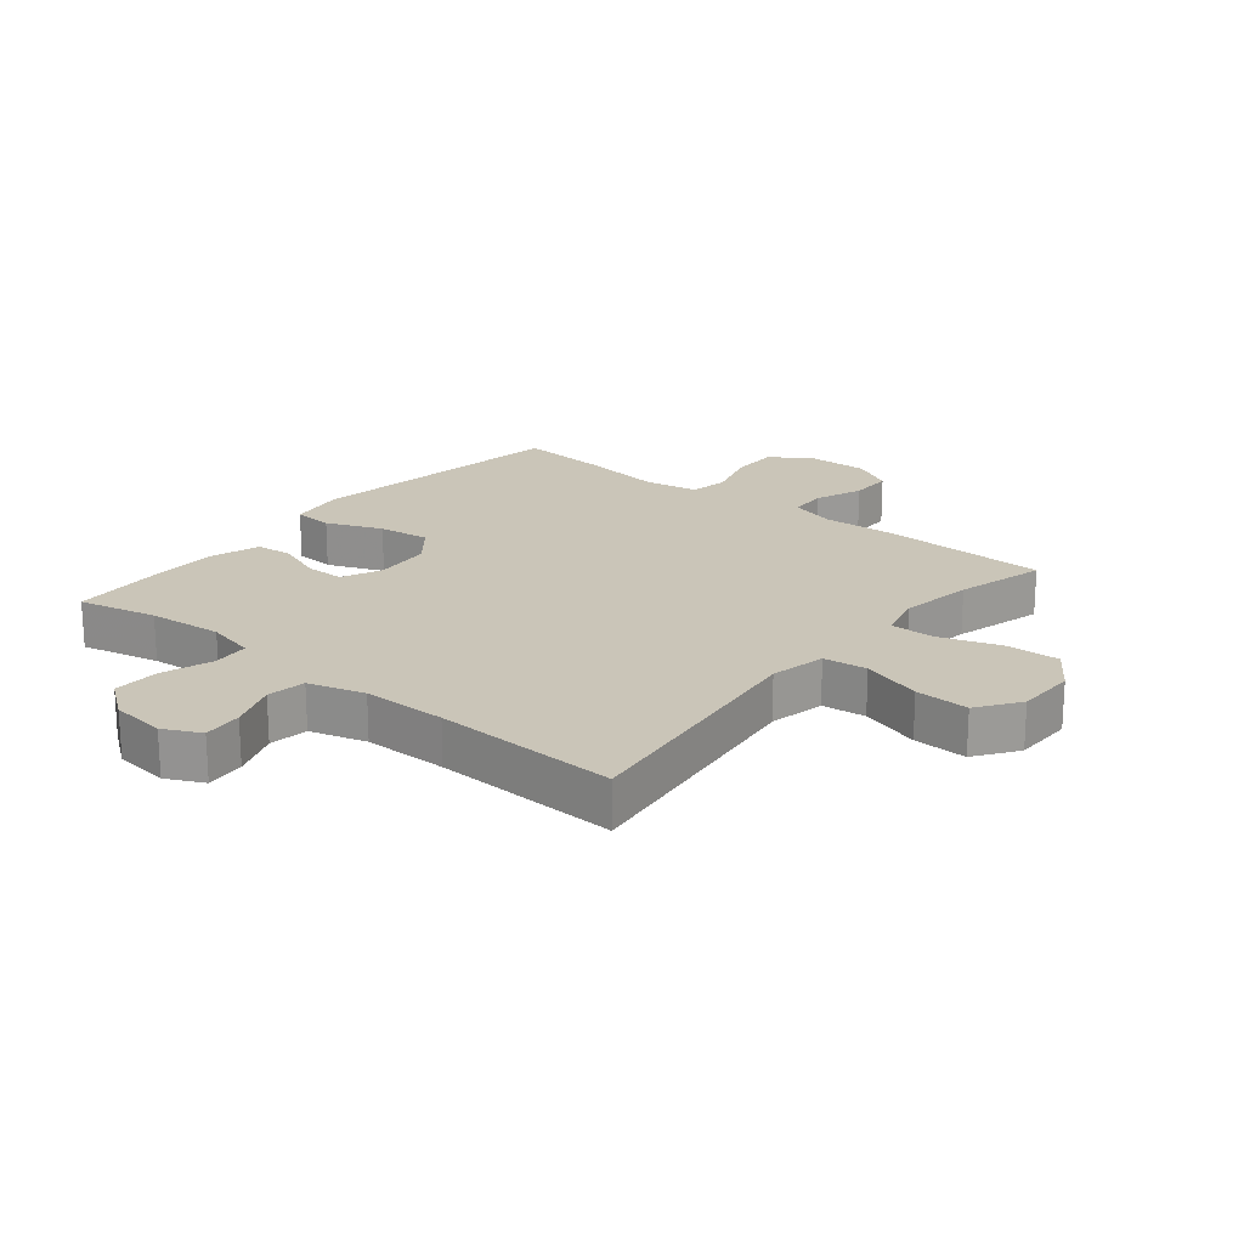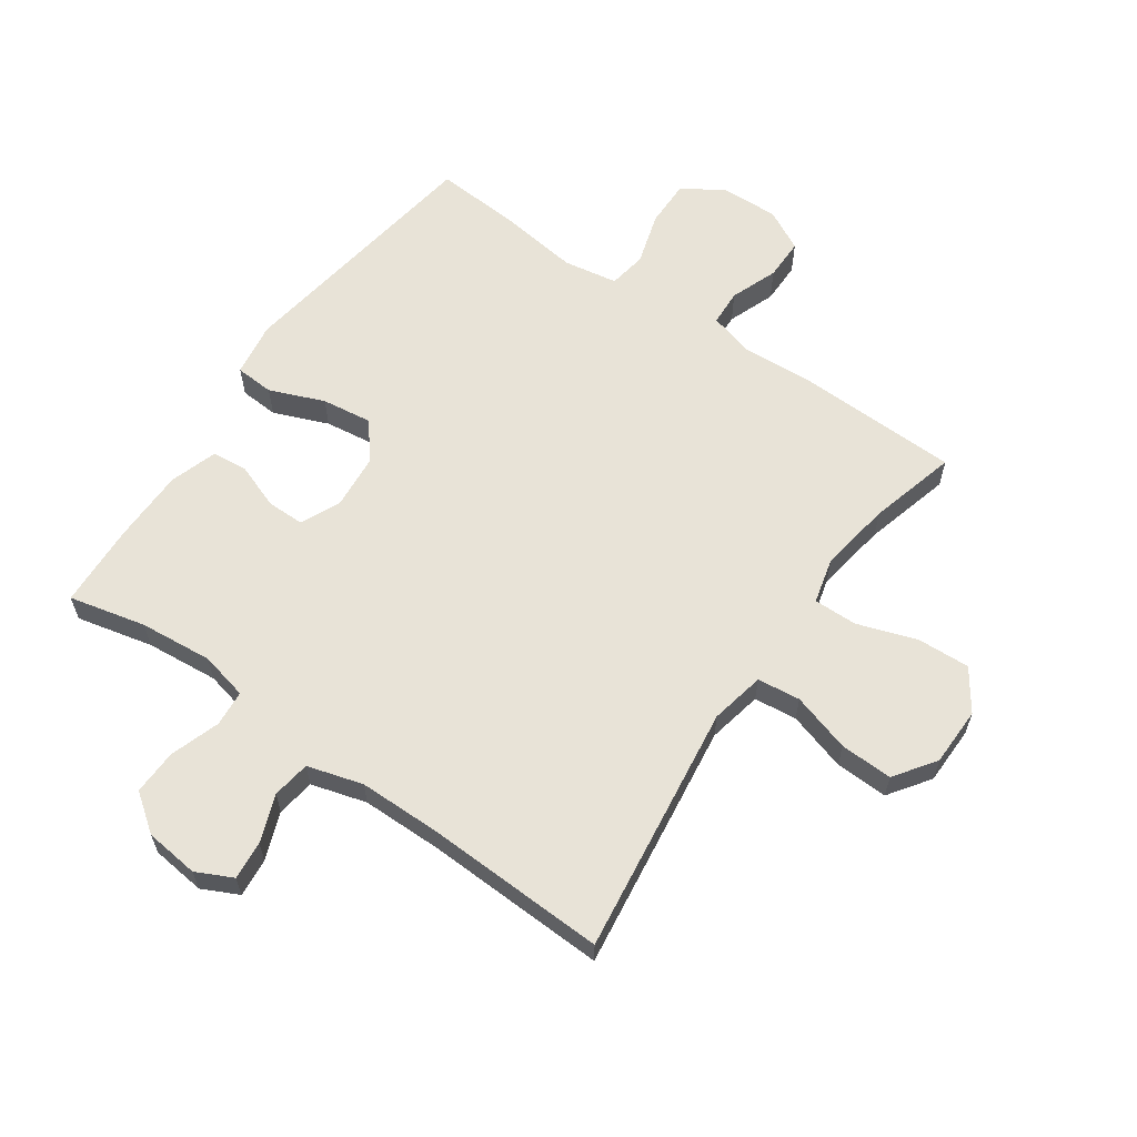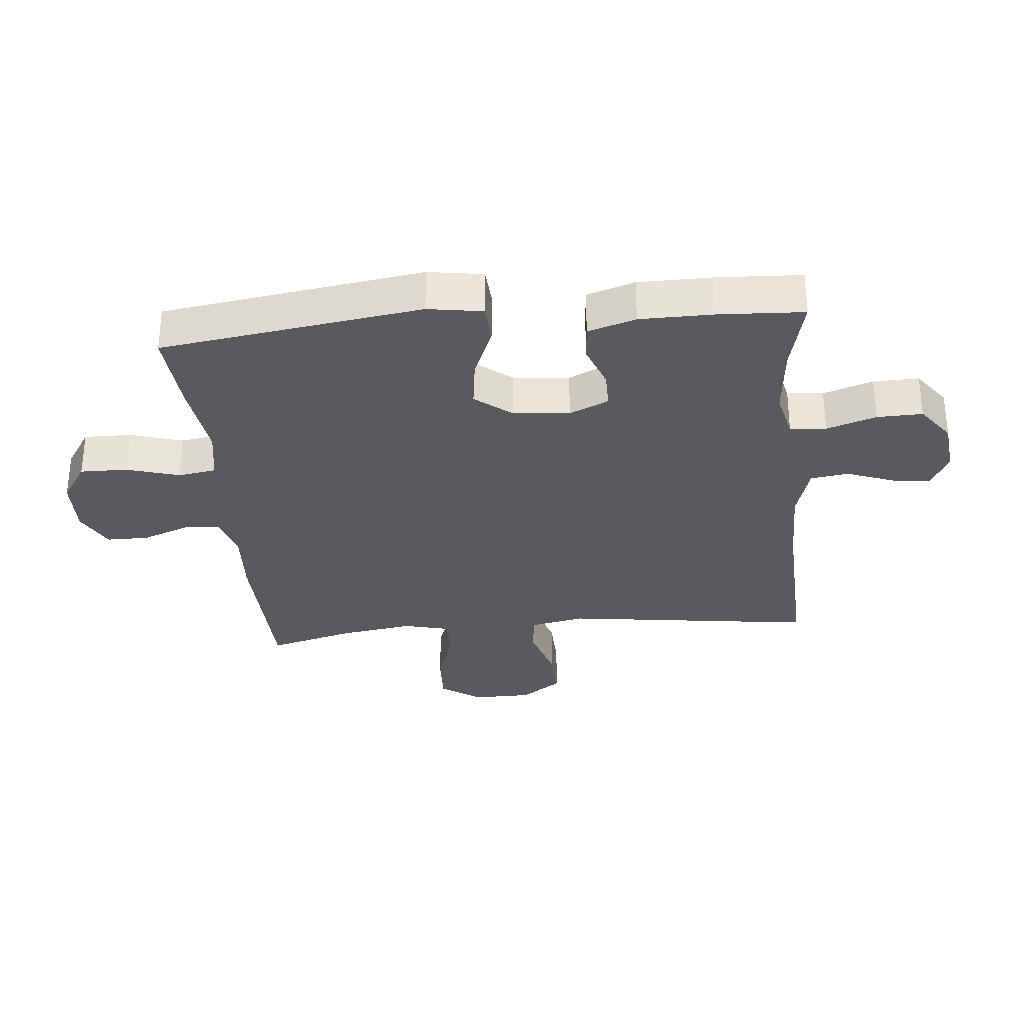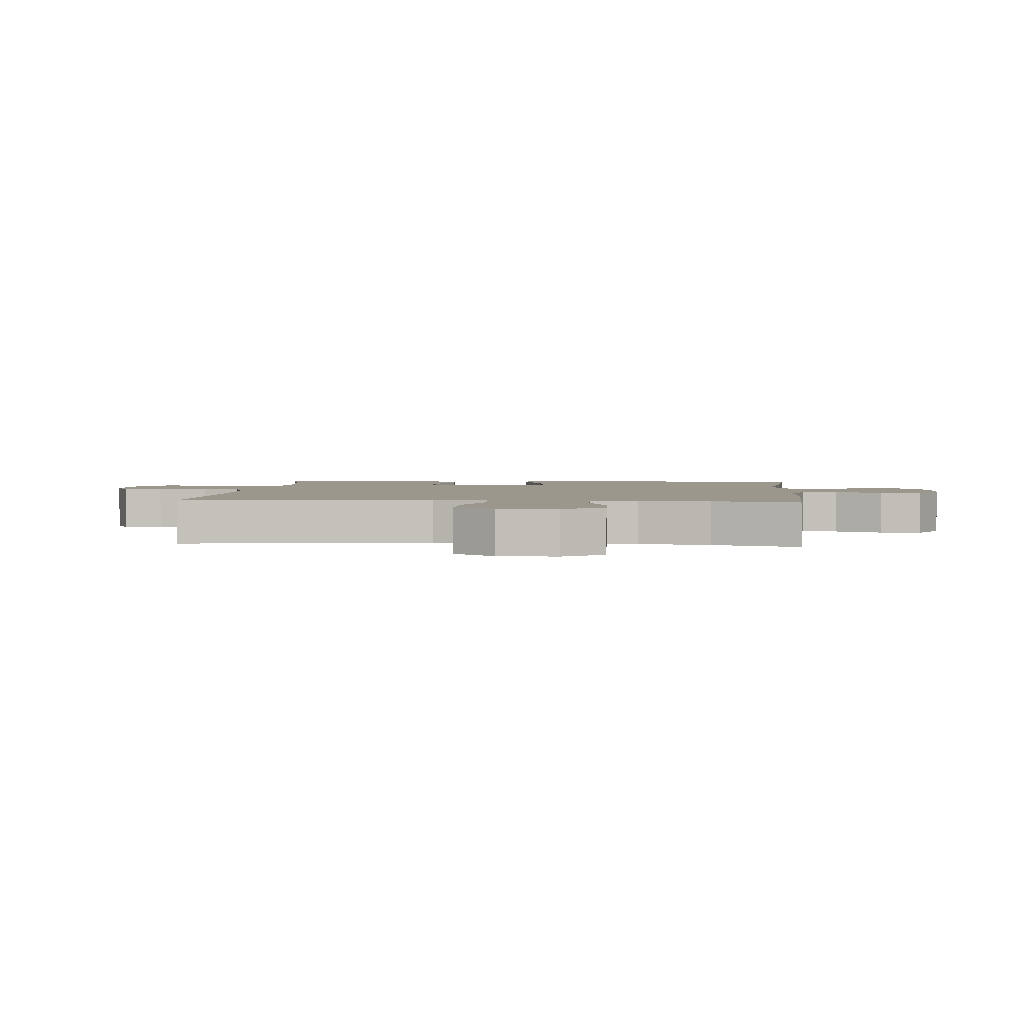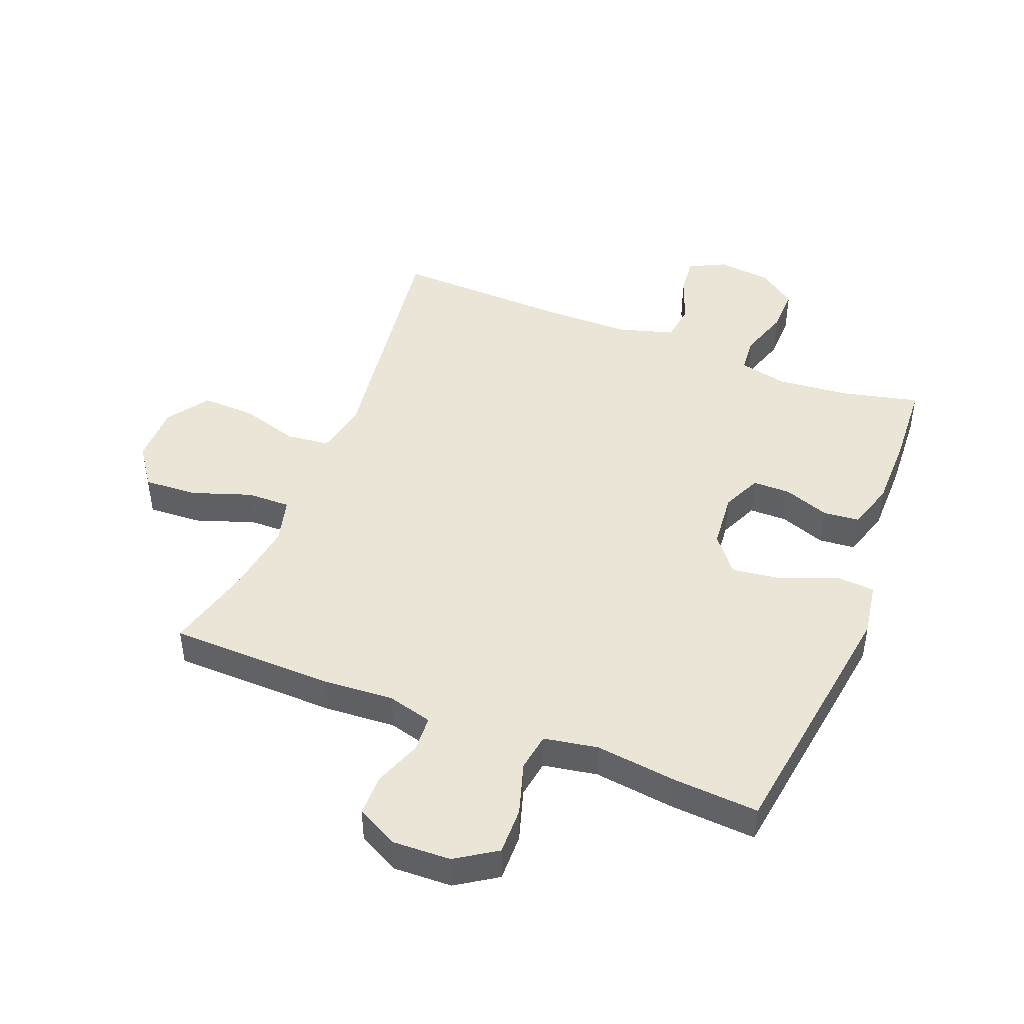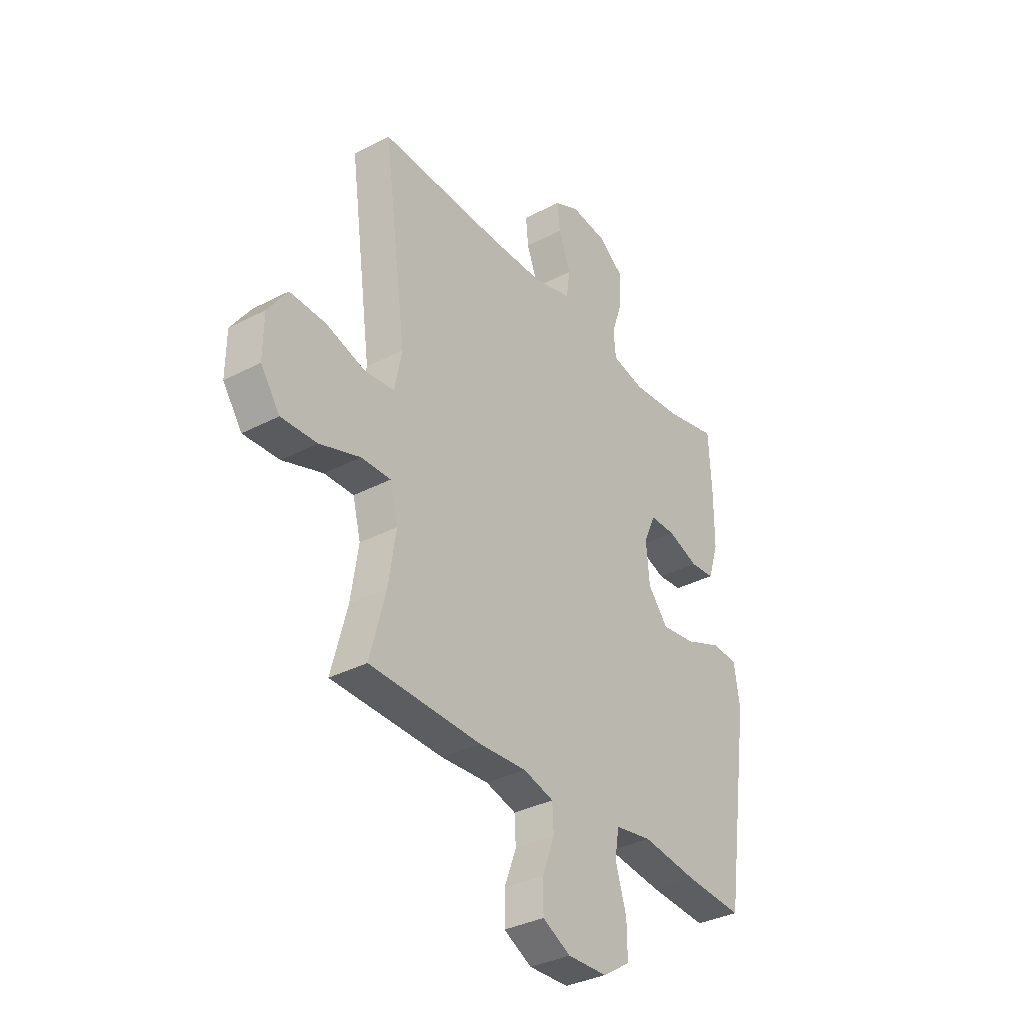
<metadata>
{"format":"obj","ext":"obj","renderer":"f3d","projection":"perspective","resolution":1024,"background":"white","views":[{"elev":20.5,"azim":39.4,"up":"+Y"},{"elev":61.5,"azim":34.9,"up":"+Y"},{"elev":-31.0,"azim":-84.6,"up":"+Y"},{"elev":2.6,"azim":95.2,"up":"+Y"},{"elev":45.8,"azim":-158.7,"up":"+Y"},{"elev":-34.5,"azim":125.2,"up":"+Z"}]}
</metadata>
<code>
v 0.5 0.07 0.5
v 0.463 0.07 0.224
v 0.445 0.07 0.091
v 0.463 0.07 0.002
v 0.533 0.07 -0.006
v 0.629 0.07 0.023
v 0.715 0.07 0.026
v 0.762 0.07 -0.041
v 0.763 0.07 -0.137
v 0.717 0.07 -0.203
v 0.631 0.07 -0.199
v 0.534 0.07 -0.166
v 0.463 0.07 -0.165
v 0.444 0.07 -0.24
v 0.462 0.07 -0.357
v 0.5 0.07 -0.5
v 0.231 0.07 -0.507
v 0.117 0.07 -0.5
v 0.044 0.07 -0.52
v 0.041 0.07 -0.579
v 0.07 0.07 -0.656
v 0.07 0.07 -0.724
v 0.003 0.07 -0.759
v -0.092 0.07 -0.756
v -0.158 0.07 -0.713
v -0.157 0.07 -0.636
v -0.131 0.07 -0.55
v -0.141 0.07 -0.488
v -0.229 0.07 -0.473
v -0.36 0.07 -0.49
v -0.5 0.07 -0.5
v -0.562 0.07 -0.075
v -0.548 0.07 0.014
v -0.485 0.07 0.018
v -0.396 0.07 -0.018
v -0.314 0.07 -0.029
v -0.266 0.07 0.031
v -0.258 0.07 0.122
v -0.287 0.07 0.186
v -0.349 0.07 0.186
v -0.422 0.07 0.159
v -0.481 0.07 0.164
v -0.506 0.07 0.242
v -0.507 0.07 0.362
v -0.5 0.07 0.5
v -0.375 0.07 0.471
v -0.256 0.07 0.46
v -0.178 0.07 0.478
v -0.173 0.07 0.537
v -0.2 0.07 0.618
v -0.202 0.07 0.692
v -0.141 0.07 0.737
v -0.053 0.07 0.747
v 0.006 0.07 0.718
v 0 0.07 0.655
v -0.029 0.07 0.578
v -0.02 0.07 0.516
v 0.07 0.07 0.49
v 0.204 0.07 0.489
v 0.5 0 0.5
v 0.463 0 0.224
v 0.445 0 0.091
v 0.463 0 0.002
v 0.533 0 -0.006
v 0.629 0 0.023
v 0.715 0 0.026
v 0.762 0 -0.041
v 0.763 0 -0.137
v 0.717 0 -0.203
v 0.631 0 -0.199
v 0.534 0 -0.166
v 0.463 0 -0.165
v 0.444 0 -0.24
v 0.462 0 -0.357
v 0.5 0 -0.5
v 0.231 0 -0.507
v 0.117 0 -0.5
v 0.044 0 -0.52
v 0.041 0 -0.579
v 0.07 0 -0.656
v 0.07 0 -0.724
v 0.003 0 -0.759
v -0.092 0 -0.756
v -0.158 0 -0.713
v -0.157 0 -0.636
v -0.131 0 -0.55
v -0.141 0 -0.488
v -0.229 0 -0.473
v -0.36 0 -0.49
v -0.5 0 -0.5
v -0.562 0 -0.075
v -0.548 0 0.014
v -0.485 0 0.018
v -0.396 0 -0.018
v -0.314 0 -0.029
v -0.266 0 0.031
v -0.258 0 0.122
v -0.287 0 0.186
v -0.349 0 0.186
v -0.422 0 0.159
v -0.481 0 0.164
v -0.506 0 0.242
v -0.507 0 0.362
v -0.5 0 0.5
v -0.375 0 0.471
v -0.256 0 0.46
v -0.178 0 0.478
v -0.173 0 0.537
v -0.2 0 0.618
v -0.202 0 0.692
v -0.141 0 0.737
v -0.053 0 0.747
v 0.006 0 0.718
v 0 0 0.655
v -0.029 0 0.578
v -0.02 0 0.516
v 0.07 0 0.49
v 0.204 0 0.489
f 53 54 55 56
f 51 52 53 56
f 49 50 51 56
f 48 49 56 57
f 43 44 45 46
f 43 46 47
f 40 41 42 43
f 39 40 43 47
f 38 39 47 48
f 32 33 34 35
f 32 35 36
f 29 30 31 32
f 28 29 32 36
f 24 25 26 27
f 24 27 28
f 23 24 28
f 20 21 22 23
f 19 20 23 28
f 18 19 28 36
f 15 16 17 18
f 14 15 18 36
f 9 10 11 12
f 9 12 13
f 8 9 13
f 5 6 7 8
f 4 5 8 13
f 3 4 13 14
f 59 1 2 3
f 58 59 3 14
f 37 38 48 57
f 37 57 58 14
f 14 36 37
f 115 114 113 112
f 115 112 111 110
f 115 110 109 108
f 116 115 108 107
f 105 104 103 102
f 106 105 102
f 102 101 100 99
f 106 102 99 98
f 107 106 98 97
f 94 93 92 91
f 95 94 91
f 91 90 89 88
f 95 91 88 87
f 86 85 84 83
f 87 86 83
f 87 83 82
f 82 81 80 79
f 87 82 79 78
f 95 87 78 77
f 77 76 75 74
f 95 77 74 73
f 71 70 69 68
f 72 71 68
f 72 68 67
f 67 66 65 64
f 72 67 64 63
f 73 72 63 62
f 62 61 60 118
f 73 62 118 117
f 116 107 97 96
f 73 117 116 96
f 96 95 73
f 1 60 61 2
f 2 61 62 3
f 3 62 63 4
f 4 63 64 5
f 5 64 65 6
f 6 65 66 7
f 7 66 67 8
f 8 67 68 9
f 9 68 69 10
f 10 69 70 11
f 11 70 71 12
f 12 71 72 13
f 13 72 73 14
f 14 73 74 15
f 15 74 75 16
f 16 75 76 17
f 17 76 77 18
f 18 77 78 19
f 19 78 79 20
f 20 79 80 21
f 21 80 81 22
f 22 81 82 23
f 23 82 83 24
f 24 83 84 25
f 25 84 85 26
f 26 85 86 27
f 27 86 87 28
f 28 87 88 29
f 29 88 89 30
f 30 89 90 31
f 31 90 91 32
f 32 91 92 33
f 33 92 93 34
f 34 93 94 35
f 35 94 95 36
f 36 95 96 37
f 37 96 97 38
f 38 97 98 39
f 39 98 99 40
f 40 99 100 41
f 41 100 101 42
f 42 101 102 43
f 43 102 103 44
f 44 103 104 45
f 45 104 105 46
f 46 105 106 47
f 47 106 107 48
f 48 107 108 49
f 49 108 109 50
f 50 109 110 51
f 51 110 111 52
f 52 111 112 53
f 53 112 113 54
f 54 113 114 55
f 55 114 115 56
f 56 115 116 57
f 57 116 117 58
f 58 117 118 59
f 59 118 60 1

</code>
